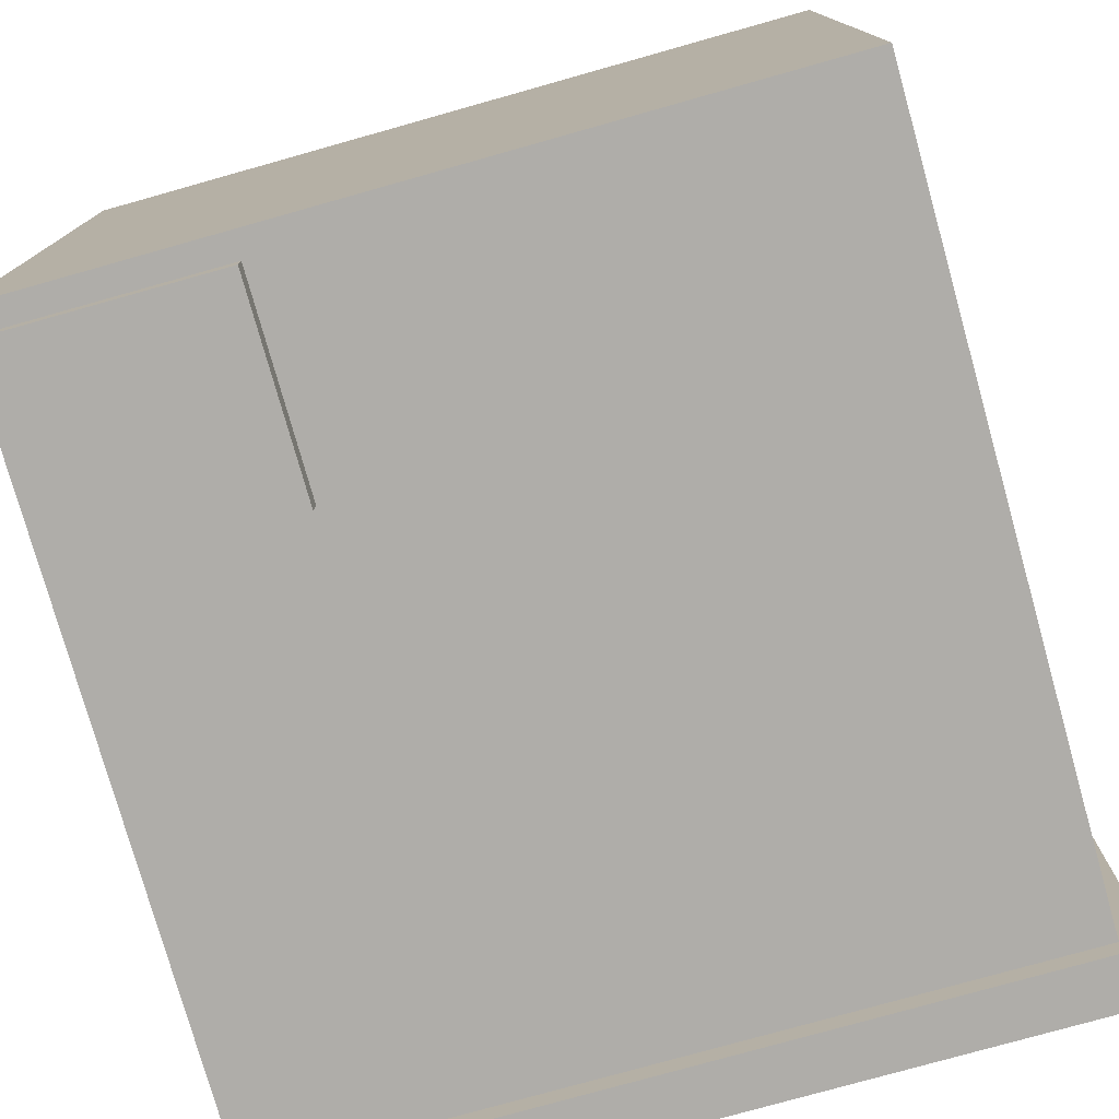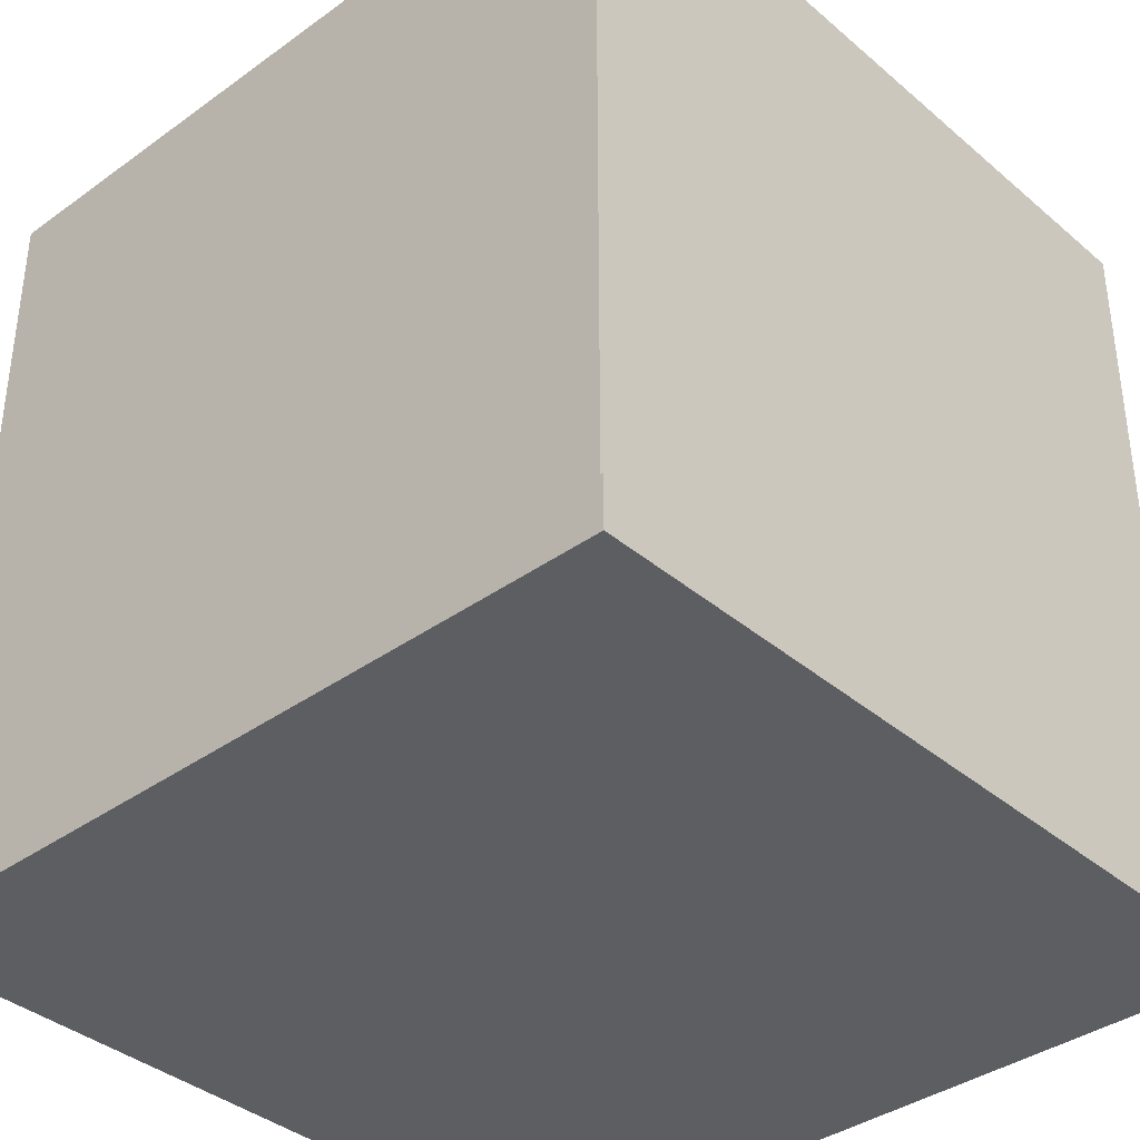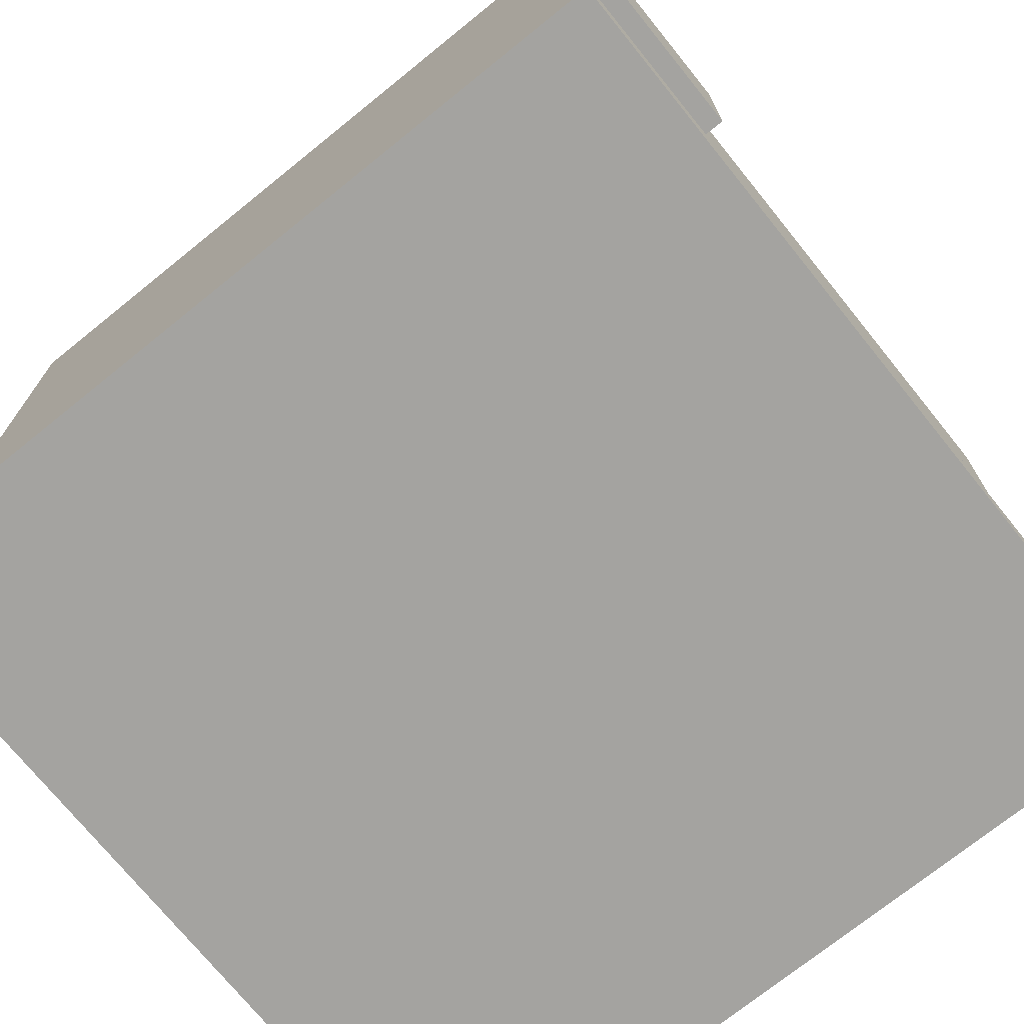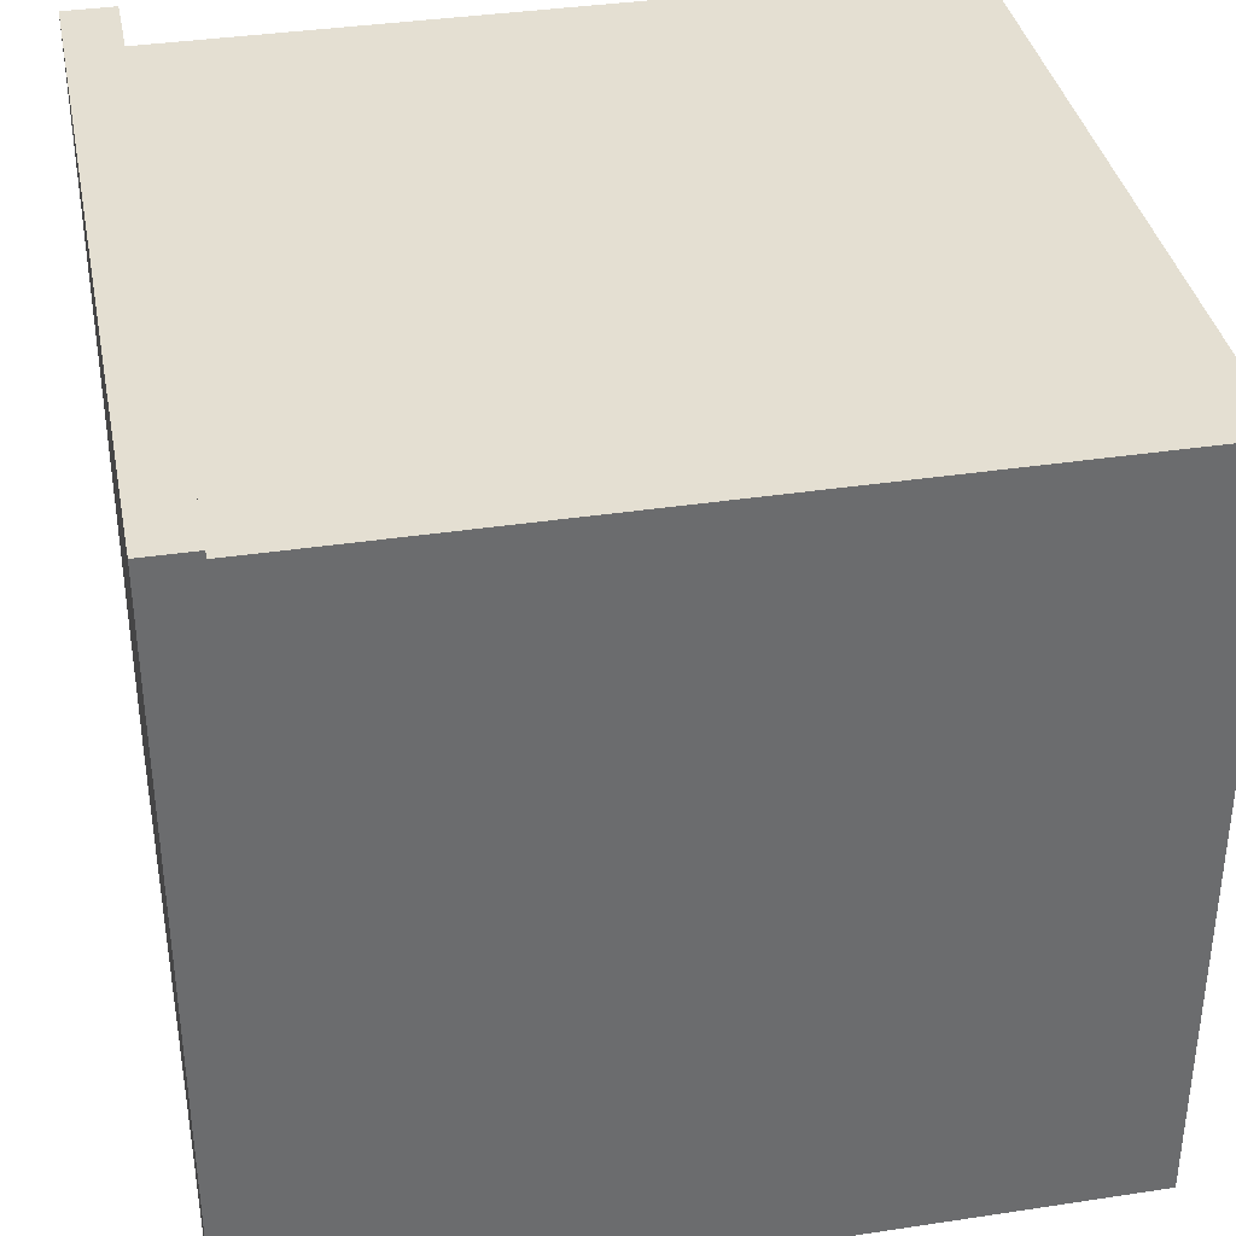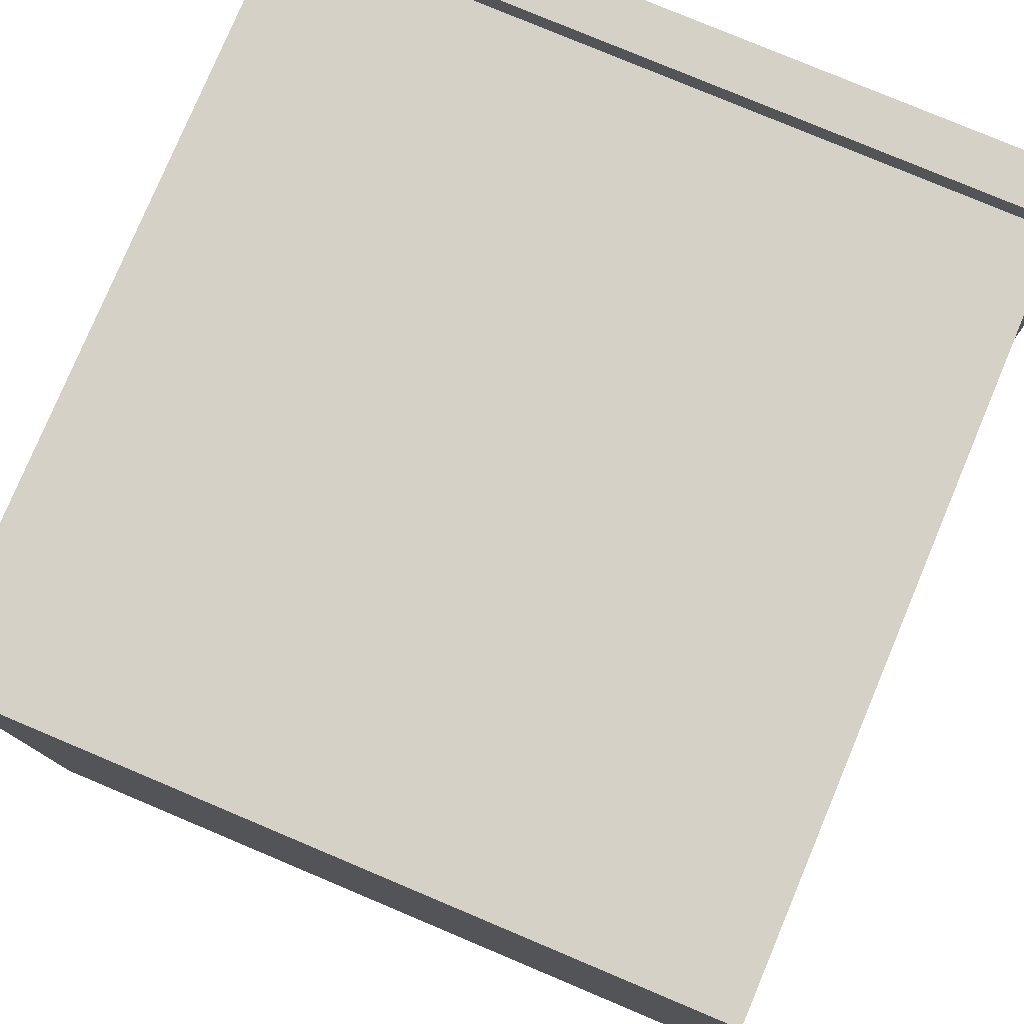
<metadata>
{"format":"obj","ext":"obj","renderer":"f3d","projection":"perspective","resolution":1024,"background":"white","views":[{"elev":-77.4,"azim":-164.3,"up":"+Z"},{"elev":-37.5,"azim":42.7,"up":"+Y"},{"elev":-73.0,"azim":128.9,"up":"+Y"},{"elev":36.9,"azim":78.9,"up":"+Z"},{"elev":78.7,"azim":-157.2,"up":"+Z"}]}
</metadata>
<code>
o LeftArmLower
v -0.1509 0.5011 -0.03125
v -0.1509 0.5011 0.03125
v -0.0625 0.4127 0.03125
v -0.0625 0.4127 -0.03125
v -0.1951 0.4569 0.03125
v -0.1951 0.4569 -0.03125
v -0.1067 0.3685 -0.03125
v -0.1067 0.3685 0.03125
f 1 2 3 4
f 5 6 7 8
f 4 3 8 7
f 6 5 2 1
f 6 1 4 7
f 2 5 8 3
o MiddleRotorLowerArm
v -0.08945 0.2461 0.1336
v -0.1336 0.2461 0.08945
v -0.2164 0.5359 0.1722
v -0.1722 0.5359 0.2164
v -0.1746 0.2227 0.1304
v -0.1304 0.2227 0.1746
v -0.2132 0.5124 0.2574
v -0.2574 0.5124 0.2132
f 9 10 11 12
f 13 14 15 16
f 12 11 16 15
f 14 13 10 9
f 14 9 12 15
f 10 13 16 11
o BackArmLower
v -0.03125 0.5011 0.1509
v 0.03125 0.5011 0.1509
v 0.03125 0.4127 0.0625
v -0.03125 0.4127 0.0625
v 0.03125 0.4569 0.1951
v -0.03125 0.4569 0.1951
v -0.03125 0.3685 0.1067
v 0.03125 0.3685 0.1067
f 17 18 19 20
f 21 22 23 24
f 20 19 24 23
f 22 21 18 17
f 22 17 20 23
f 18 21 24 19
o Ram2
v -0.1562 0.0627 0.1875
v -0.1562 0.0627 0.375
v -0.1562 0.1252 0.375
v -0.1562 0.1252 0.1875
f 25 26 27 28
o RightArmUpper
v 0.06154 0.5255 0.03125
v 0.06154 0.5255 -0.03125
v 0.1562 0.4439 -0.03125
v 0.1562 0.4439 0.03125
v 0.1023 0.5729 -0.03125
v 0.1023 0.5729 0.03125
v 0.197 0.4913 0.03125
v 0.197 0.4913 -0.03125
f 29 30 31 32
f 33 34 35 36
f 32 31 36 35
f 34 33 30 29
f 34 29 32 35
f 30 33 36 31
o BottomRotorUpperArm
v 0.1399 0.9228 0.09575
v 0.09575 0.9228 0.1399
v 0.1348 0.9521 0.179
v 0.179 0.9521 0.1348
v 0.2617 0.4813 0.3059
v 0.3059 0.4813 0.2617
v 0.3449 0.5106 0.3008
v 0.3008 0.5106 0.3449
f 37 38 39 40
f 41 42 43 44
f 40 39 44 43
f 42 41 38 37
f 42 37 40 43
f 38 41 44 39
o ControlPadRibbonConnector
v 0.4062 0.7502 -0.45
v 0.2188 0.7502 -0.45
v 0.2188 0.8127 -0.45
v 0.4062 0.8127 -0.45
v 0.2188 0.7502 -0.3875
v 0.4062 0.7502 -0.3875
v 0.4062 0.8127 -0.3875
v 0.2188 0.8127 -0.3875
f 45 46 47 48
f 49 50 51 52
f 48 47 52 51
f 50 49 46 45
f 50 45 48 51
f 46 49 52 47
o ResonatorUnit
v -0.08839 0.8127 0
v 0 0.8127 0.08839
v 0 0.9377 0.08839
v -0.08839 0.9377 0
v 0.08839 0.8127 0
v 0 0.8127 -0.08839
v 0 0.9377 -0.08839
v 0.08839 0.9377 0
f 53 54 55 56
f 57 58 59 60
f 56 55 60 59
f 58 57 54 53
f 58 53 56 59
f 54 57 60 55
o MiddleRotor
v 0.09375 0.1814 -0.09375
v -0.09375 0.1814 -0.09375
v -0.09375 0.2439 -0.09375
v 0.09375 0.2439 -0.09375
v -0.09375 0.1814 0.09375
v 0.09375 0.1814 0.09375
v 0.09375 0.2439 0.09375
v -0.09375 0.2439 0.09375
f 61 62 63 64
f 65 66 67 68
f 64 63 68 67
f 66 65 62 61
f 66 61 64 67
f 62 65 68 63
o Ram3
v -0.09375 0.0627 0.1875
v -0.09375 0.0627 0.375
v -0.09375 0.1252 0.375
v -0.09375 0.1252 0.1875
f 69 70 71 72
o MaterialPlinthStand
v 0.04419 0.03145 0
v 0 0.03145 -0.04419
v 0 0.4064 -0.04419
v 0.04419 0.4064 0
v -0.04419 0.03145 0
v 0 0.03145 0.04419
v 0 0.4064 0.04419
v -0.04419 0.4064 0
f 73 74 75 76
f 77 78 79 80
f 76 75 80 79
f 78 77 74 73
f 78 73 76 79
f 74 77 80 75
o SafetyGlassTop
v 0.4688 1 0.4688
v -0.4688 1 0.4688
v -0.4688 1 -0.4688
v 0.4688 1 -0.4688
f 81 82 83 84
o Circuit1
v 0.375 0.03145 -0.3906
v 0.25 0.03145 -0.3906
v 0.25 0.09395 -0.3906
v 0.375 0.09395 -0.3906
v 0.25 0.03145 -0.2656
v 0.375 0.03145 -0.2656
v 0.375 0.09395 -0.2656
v 0.25 0.09395 -0.2656
f 85 86 87 88
f 89 90 91 92
f 88 87 92 91
f 90 89 86 85
f 90 85 88 91
f 86 89 92 87
o BottomRotorLowerArm
v 0.1885 0.1253 0.1443
v 0.1443 0.1253 0.1885
v 0.2602 0.531 0.3044
v 0.3044 0.531 0.2602
v 0.1853 0.1019 0.2295
v 0.2295 0.1019 0.1853
v 0.3454 0.5075 0.3012
v 0.3012 0.5075 0.3454
f 93 94 95 96
f 97 98 99 100
f 96 95 100 99
f 98 97 94 93
f 98 93 96 99
f 94 97 100 95
o Ram4
v -0.0625 0.0627 0.1875
v -0.0625 0.0627 0.375
v -0.0625 0.1252 0.375
v -0.0625 0.1252 0.1875
f 101 102 103 104
o PlinthBaseRibbonConnector
v 0.4062 0.0627 -0.45
v 0.2188 0.0627 -0.45
v 0.2188 0.1252 -0.45
v 0.4062 0.1252 -0.45
v 0.2188 0.0627 -0.3875
v 0.4062 0.0627 -0.3875
v 0.4062 0.1252 -0.3875
v 0.2188 0.1252 -0.3875
f 105 106 107 108
f 109 110 111 112
f 108 107 112 111
f 110 109 106 105
f 110 105 108 111
f 106 109 112 107
o FrontArmUpper
v 0.03125 0.5255 -0.06154
v -0.03125 0.5255 -0.06154
v -0.03125 0.4439 -0.1562
v 0.03125 0.4439 -0.1562
v -0.03125 0.5729 -0.1023
v 0.03125 0.5729 -0.1023
v 0.03125 0.4913 -0.197
v -0.03125 0.4913 -0.197
f 113 114 115 116
f 117 118 119 120
f 116 115 120 119
f 118 117 114 113
f 118 113 116 119
f 114 117 120 115
o MaterialPlinthCore
v 0.08839 0.3814 0
v 0 0.3814 -0.08839
v 0 0.4439 -0.08839
v 0.08839 0.4439 0
v -0.08839 0.3814 0
v 0 0.3814 0.08839
v 0 0.4439 0.08839
v -0.08839 0.4439 0
f 121 122 123 124
f 125 126 127 128
f 124 123 128 127
f 126 125 122 121
f 126 121 124 127
f 122 125 128 123
o BottomRotorArmBase
v 0.0221 0.1002 0.06629
v 0.1989 0.1002 0.2431
v 0.1989 0.1627 0.2431
v 0.0221 0.1627 0.06629
v 0.2431 0.1002 0.1989
v 0.06629 0.1002 0.0221
v 0.06629 0.1627 0.0221
v 0.2431 0.1627 0.1989
f 129 130 131 132
f 133 134 135 136
f 132 131 136 135
f 134 133 130 129
f 134 129 132 135
f 130 133 136 131
o ControlPad
v 0.4375 0.7189 -0.5
v 0.1875 0.7189 -0.5
v 0.1875 0.9689 -0.5
v 0.4375 0.9689 -0.5
v 0.1875 0.7189 -0.4375
v 0.4375 0.7189 -0.4375
v 0.4375 0.9689 -0.4375
v 0.1875 0.9689 -0.4375
f 137 138 139 140
f 141 142 143 144
f 140 139 144 143
f 142 141 138 137
f 142 137 140 143
f 138 141 144 139
o ResonatorAssembly
v -0.09375 0.8689 -0.09375
v -0.09375 0.8689 0.09375
v -0.09375 0.9939 0.09375
v -0.09375 0.9939 -0.09375
v 0.09375 0.8689 0.09375
v 0.09375 0.8689 -0.09375
v 0.09375 0.9939 -0.09375
v 0.09375 0.9939 0.09375
f 145 146 147 148
f 149 150 151 152
f 148 147 152 151
f 150 149 146 145
f 150 145 148 151
f 146 149 152 147
o FrontArmLower
v 0.03125 0.5011 -0.1509
v -0.03125 0.5011 -0.1509
v -0.03125 0.4127 -0.0625
v 0.03125 0.4127 -0.0625
v -0.03125 0.4569 -0.1951
v 0.03125 0.4569 -0.1951
v 0.03125 0.3685 -0.1067
v -0.03125 0.3685 -0.1067
f 153 154 155 156
f 157 158 159 160
f 156 155 160 159
f 158 157 154 153
f 158 153 156 159
f 154 157 160 155
o Circuit3
v -0.1875 0.03145 0
v -0.3125 0.03145 0
v -0.3125 0.09395 0
v -0.1875 0.09395 0
v -0.3125 0.03145 0.125
v -0.1875 0.03145 0.125
v -0.1875 0.09395 0.125
v -0.3125 0.09395 0.125
f 161 162 163 164
f 165 166 167 168
f 164 163 168 167
f 166 165 162 161
f 166 161 164 167
f 162 165 168 163
o Circuit4
v 0.0625 0.03145 -0.375
v -0.0625 0.03145 -0.375
v -0.0625 0.09395 -0.375
v 0.0625 0.09395 -0.375
v -0.0625 0.03145 -0.25
v 0.0625 0.03145 -0.25
v 0.0625 0.09395 -0.25
v -0.0625 0.09395 -0.25
f 169 170 171 172
f 173 174 175 176
f 172 171 176 175
f 174 173 170 169
f 174 169 172 175
f 170 173 176 171
o BottomRotorResonatorArm
v 0.0221 0.9127 0.1105
v 0.1547 0.9127 0.2431
v 0.1547 0.9752 0.2431
v 0.0221 0.9752 0.1105
v 0.2431 0.9127 0.1547
v 0.1105 0.9127 0.0221
v 0.1105 0.9752 0.0221
v 0.2431 0.9752 0.1547
f 177 178 179 180
f 181 182 183 184
f 180 179 184 183
f 182 181 178 177
f 182 177 180 183
f 178 181 184 179
o MiddleRotorArmBase
v -0.08839 0.1814 0.04419
v -0.1768 0.1814 0.1326
v -0.1768 0.2439 0.1326
v -0.08839 0.2439 0.04419
v -0.1326 0.1814 0.1768
v -0.04419 0.1814 0.08839
v -0.04419 0.2439 0.08839
v -0.1326 0.2439 0.1768
f 185 186 187 188
f 189 190 191 192
f 188 187 192 191
f 190 189 186 185
f 190 185 188 191
f 186 189 192 187
o SafetyGlassLeft
v -0.4688 0.0627 -0.4688
v -0.4688 0.0627 0.4688
v -0.4688 1 0.4688
v -0.4688 1 -0.4688
f 193 194 195 196
o MiddleRotorUpperArm
v -0.1925 0.6437 0.01326
v -0.2548 0.5267 0.1458
v -0.31 0.556 0.1458
v -0.2477 0.6731 0.01326
v -0.234 0.5657 0.19
v -0.1718 0.6828 0.05745
v -0.227 0.7121 0.05745
v -0.2892 0.595 0.19
f 197 198 199 200
f 201 202 203 204
f 200 199 204 203
f 202 201 198 197
f 202 197 200 203
f 198 201 204 199
o BottomRotor
v -0.09375 0.1002 -0.09375
v -0.09375 0.1002 0.09375
v -0.09375 0.1627 0.09375
v -0.09375 0.1627 -0.09375
v 0.09375 0.1002 0.09375
v 0.09375 0.1002 -0.09375
v 0.09375 0.1627 -0.09375
v 0.09375 0.1627 0.09375
f 205 206 207 208
f 209 210 211 212
f 208 207 212 211
f 210 209 206 205
f 210 205 208 211
f 206 209 212 207
o PlinthBasePlate
v 0.5 0.000195 -0.5
v -0.5 0.000195 -0.5
v -0.5 0.0627 -0.5
v 0.5 0.0627 -0.5
v -0.5 0.000195 0.5
v 0.5 0.000195 0.5
v 0.5 0.0627 0.5
v -0.5 0.0627 0.5
f 213 214 215 216
f 217 218 219 220
f 216 215 220 219
f 218 217 214 213
f 218 213 216 219
f 214 217 220 215
o LeftArmUpper
v -0.06154 0.5255 -0.03125
v -0.06154 0.5255 0.03125
v -0.1562 0.4439 0.03125
v -0.1562 0.4439 -0.03125
v -0.1023 0.5729 0.03125
v -0.1023 0.5729 -0.03125
v -0.197 0.4913 -0.03125
v -0.197 0.4913 0.03125
f 221 222 223 224
f 225 226 227 228
f 224 223 228 227
f 226 225 222 221
f 226 221 224 227
f 222 225 228 223
o BackArmUpper
v -0.03125 0.5255 0.06154
v 0.03125 0.5255 0.06154
v 0.03125 0.4439 0.1562
v -0.03125 0.4439 0.1562
v 0.03125 0.5729 0.1023
v -0.03125 0.5729 0.1023
v -0.03125 0.4913 0.197
v 0.03125 0.4913 0.197
f 229 230 231 232
f 233 234 235 236
f 232 231 236 235
f 234 233 230 229
f 234 229 232 235
f 230 233 236 231
o SafetyGlassRight
v 0.4688 0.0627 -0.4688
v 0.4688 0.0627 0.4688
v 0.4688 1 0.4688
v 0.4688 1 -0.4688
f 237 238 239 240
o MaterialPlinthBase
v 0.1326 0.3502 0
v 0 0.3502 -0.1326
v 0 0.4127 -0.1326
v 0.1326 0.4127 0
v -0.1326 0.3502 0
v 0 0.3502 0.1326
v 0 0.4127 0.1326
v -0.1326 0.4127 0
f 241 242 243 244
f 245 246 247 248
f 244 243 248 247
f 246 245 242 241
f 246 241 244 247
f 242 245 248 243
o SafetyGlassBack
v -0.4688 0.0627 0.4688
v 0.4688 0.0627 0.4688
v 0.4688 1 0.4688
v -0.4688 1 0.4688
f 249 250 251 252
o ControlPadRibbonCable
v 0.25 0.0627 -0.4188
v 0.375 0.0627 -0.4188
v 0.375 0.8127 -0.4188
v 0.25 0.8127 -0.4188
f 253 254 255 256
o Ram1
v -0.125 0.0627 0.1875
v -0.125 0.0627 0.375
v -0.125 0.1252 0.375
v -0.125 0.1252 0.1875
f 257 258 259 260
o SafetyGlassFront
v -0.4688 0.0627 -0.4688
v 0.4688 0.0627 -0.4688
v 0.4688 1 -0.4688
v -0.4688 1 -0.4688
f 261 262 263 264
o MiddleRotorFocusLaser
v -0.1355 0.5888 0.08839
v -0.2191 0.6176 0.1768
v -0.1988 0.6767 0.1768
v -0.1152 0.6479 0.08839
v -0.1773 0.6032 0.221
v -0.09375 0.5744 0.1326
v -0.0734 0.6335 0.1326
v -0.157 0.6623 0.221
f 265 266 267 268
f 269 270 271 272
f 268 267 272 271
f 270 269 266 265
f 270 265 268 271
f 266 269 272 267
o RightArmLower
v 0.1509 0.5011 0.03125
v 0.1509 0.5011 -0.03125
v 0.0625 0.4127 -0.03125
v 0.0625 0.4127 0.03125
v 0.1951 0.4569 -0.03125
v 0.1951 0.4569 0.03125
v 0.1067 0.3685 0.03125
v 0.1067 0.3685 -0.03125
f 273 274 275 276
f 277 278 279 280
f 276 275 280 279
f 278 277 274 273
f 278 273 276 279
f 274 277 280 275
o Circuit2
v 0.3125 0.03145 -0.0625
v 0.1875 0.03145 -0.0625
v 0.1875 0.09395 -0.0625
v 0.3125 0.09395 -0.0625
v 0.1875 0.03145 0.0625
v 0.3125 0.03145 0.0625
v 0.3125 0.09395 0.0625
v 0.1875 0.09395 0.0625
f 281 282 283 284
f 285 286 287 288
f 284 283 288 287
f 286 285 282 281
f 286 281 284 287
f 282 285 288 283
o ResonanceCrystal
v -0.00025 0.7773 0
v 0.05095 0.8132 0
v 0.0256 0.8494 0.04419
v -0.0256 0.8135 0.04419
v 0.0256 0.8494 -0.04419
v -0.0256 0.8135 -0.04419
v -0.05095 0.8497 0
v 0.00025 0.8856 0
f 289 290 291 292
f 293 294 295 296
f 292 291 296 295
f 294 293 290 289
f 294 289 292 295
f 290 293 296 291

</code>
